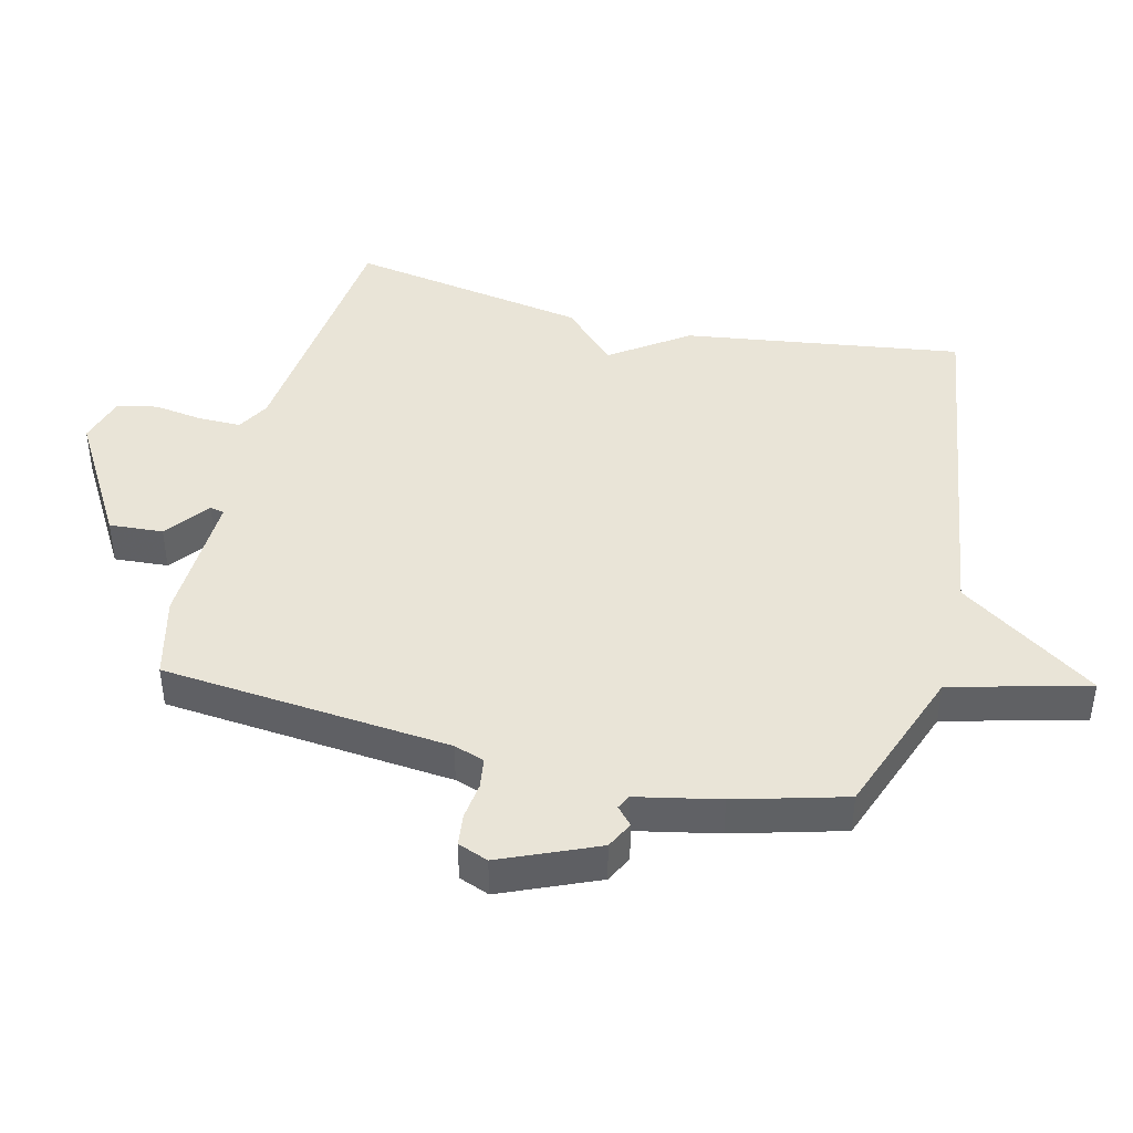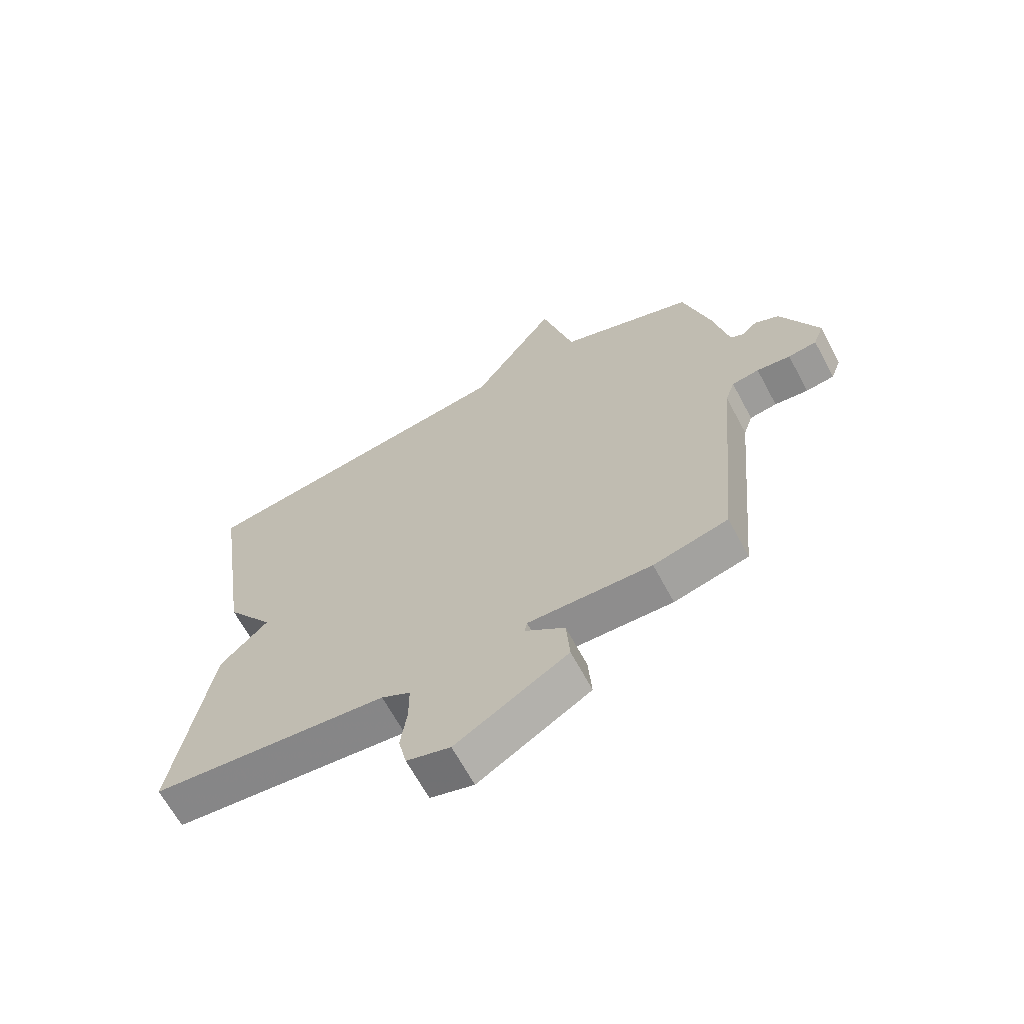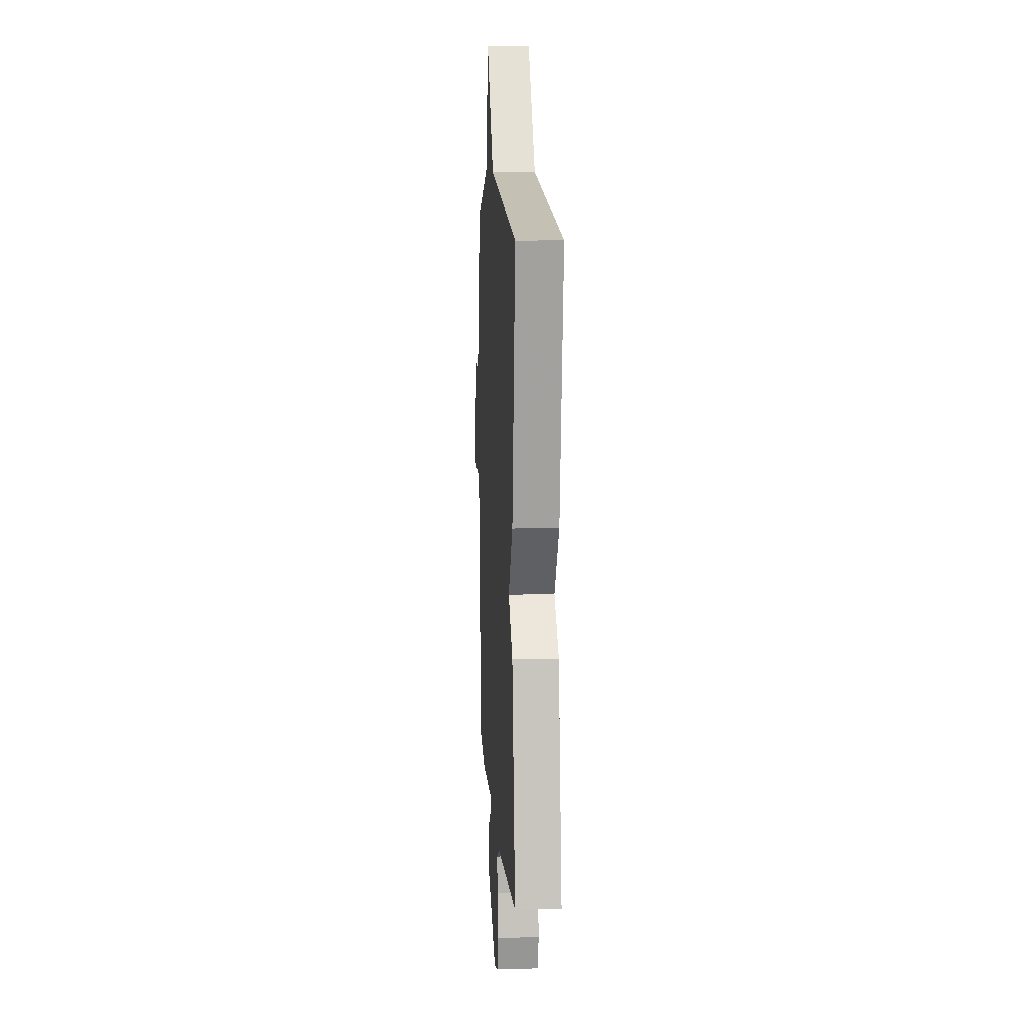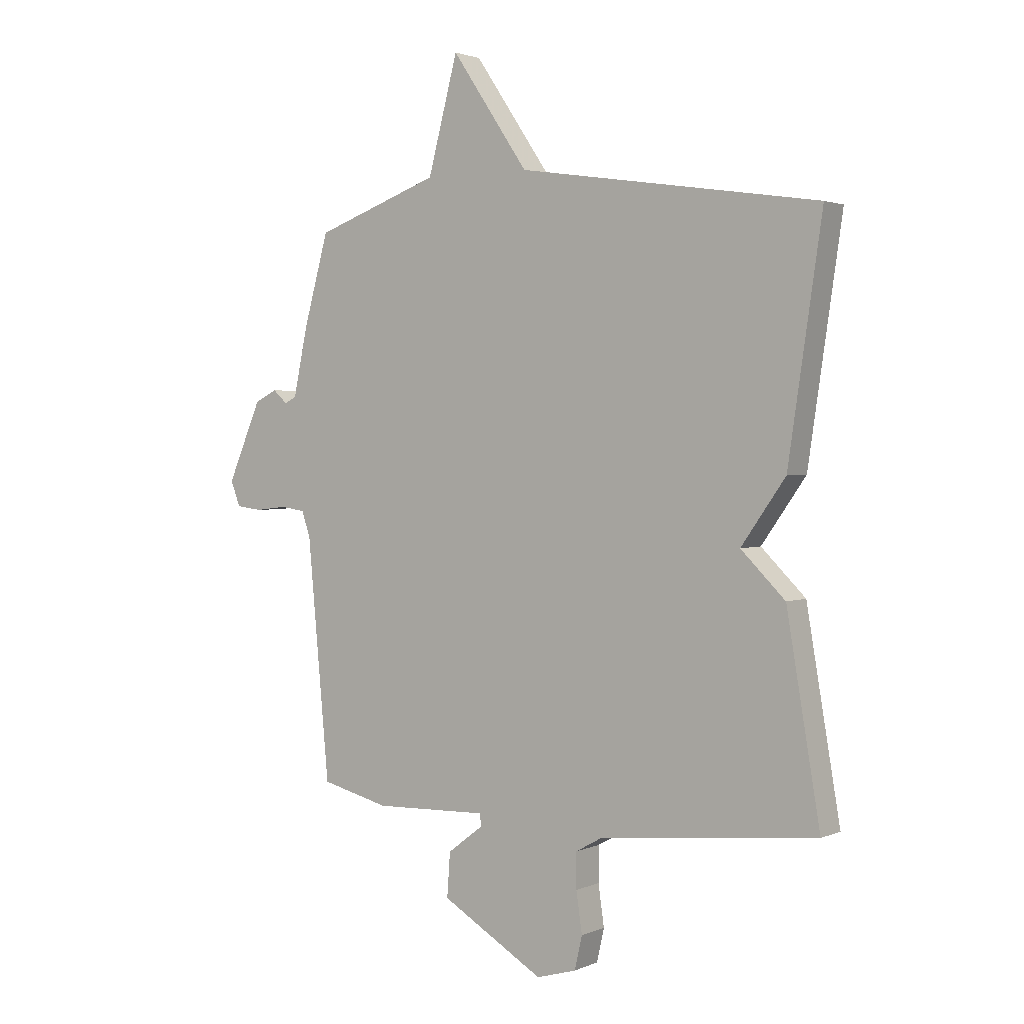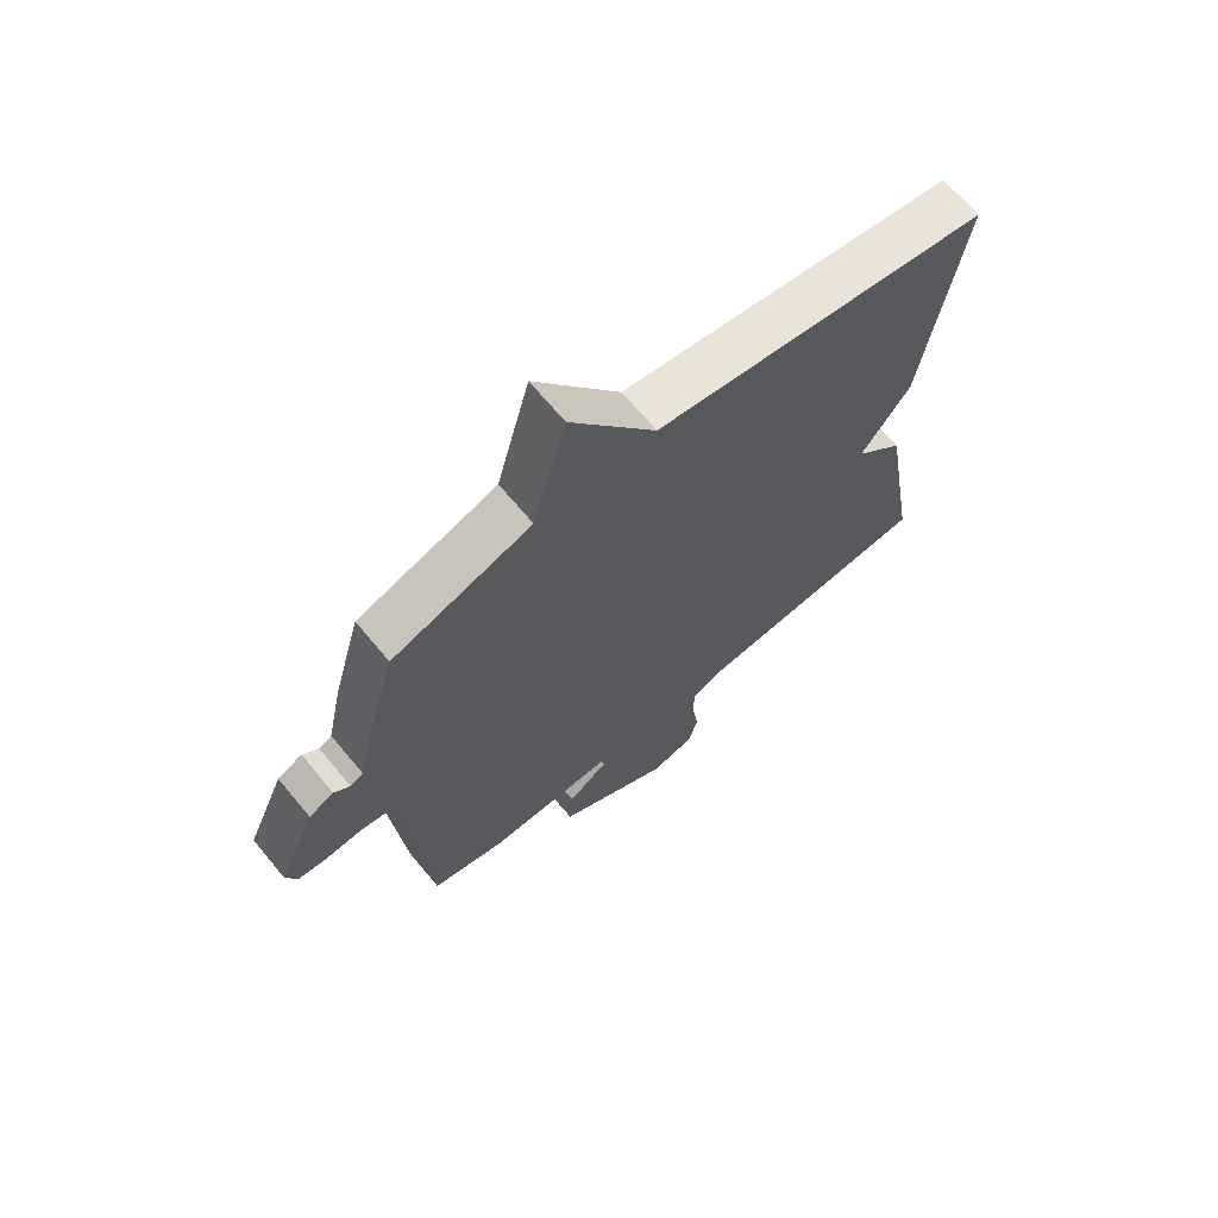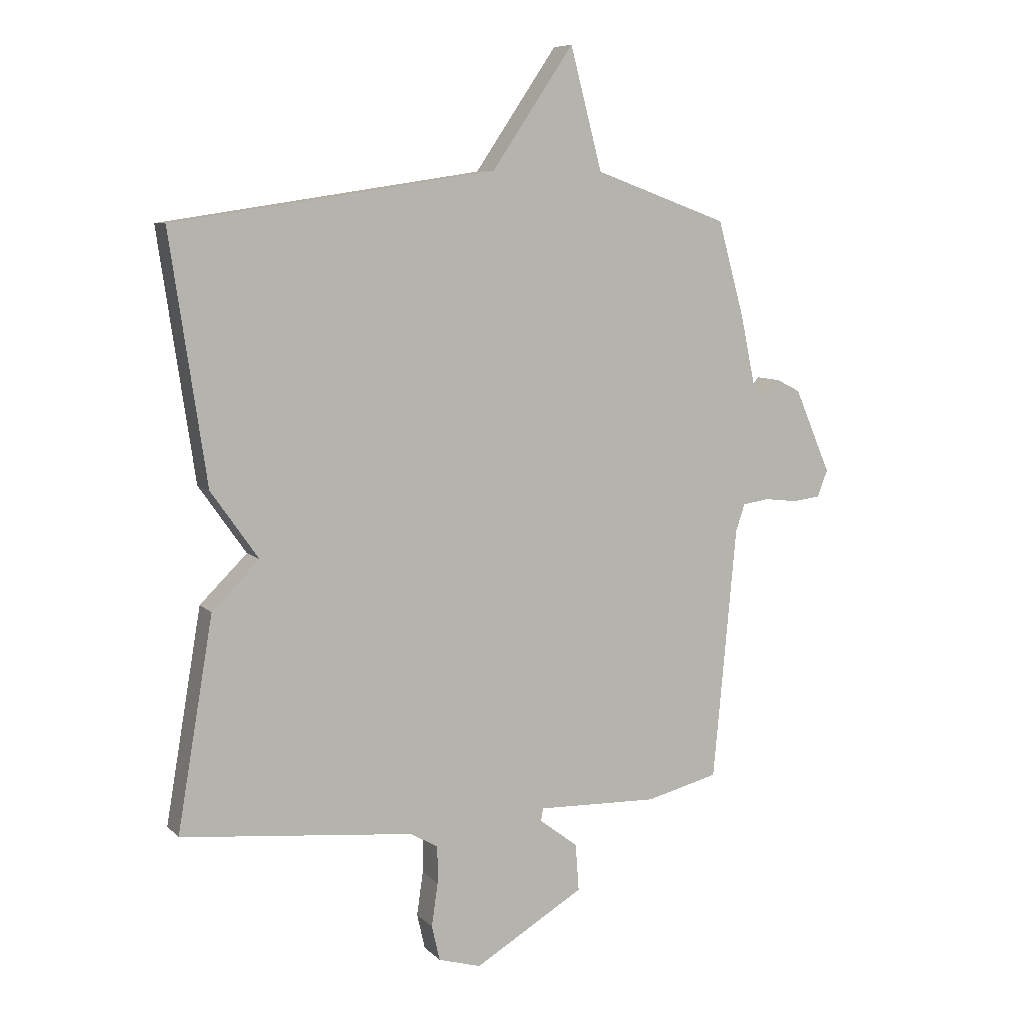
<metadata>
{"format":"obj","ext":"obj","renderer":"f3d","projection":"perspective","resolution":1024,"background":"white","views":[{"elev":43.0,"azim":-76.0,"up":"+Y"},{"elev":-65.8,"azim":-151.8,"up":"+Z"},{"elev":9.8,"azim":86.3,"up":"+Z"},{"elev":2.1,"azim":34.5,"up":"+Z"},{"elev":67.9,"azim":-39.8,"up":"+Z"},{"elev":7.9,"azim":156.1,"up":"+Z"}]}
</metadata>
<code>
v 0.5 0.07 -0.5
v 0.092 0.07 -0.542
v 0.042 0.07 -0.57
v 0.042 0.07 -0.636
v 0.053 0.07 -0.712
v 0.039 0.07 -0.774
v -0.036 0.07 -0.796
v -0.229 0.07 -0.682
v -0.223 0.07 -0.599
v -0.155 0.07 -0.547
v -0.159 0.07 -0.525
v -0.372 0.07 -0.532
v -0.5 0.07 -0.5
v -0.541 0.07 -0.053
v -0.557 0.07 -0.006
v -0.604 0.07 0.001
v -0.662 0.07 -0.006
v -0.711 0.07 0
v -0.729 0.07 0.047
v -0.665 0.07 0.195
v -0.623 0.07 0.216
v -0.596 0.07 0.192
v -0.574 0.07 0.203
v -0.547 0.07 0.331
v -0.5 0.07 0.5
v -0.265 0.07 0.585
v -0.209 0.07 0.797
v -0.065 0.07 0.585
v 0.5 0.07 0.5
v 0.437 0.07 0.071
v 0.354 0.07 -0.047
v 0.437 0.07 -0.129
v 0.5 0 -0.5
v 0.092 0 -0.542
v 0.042 0 -0.57
v 0.042 0 -0.636
v 0.053 0 -0.712
v 0.039 0 -0.774
v -0.036 0 -0.796
v -0.229 0 -0.682
v -0.223 0 -0.599
v -0.155 0 -0.547
v -0.159 0 -0.525
v -0.372 0 -0.532
v -0.5 0 -0.5
v -0.541 0 -0.053
v -0.557 0 -0.006
v -0.604 0 0.001
v -0.662 0 -0.006
v -0.711 0 0
v -0.729 0 0.047
v -0.665 0 0.195
v -0.623 0 0.216
v -0.596 0 0.192
v -0.574 0 0.203
v -0.547 0 0.331
v -0.5 0 0.5
v -0.265 0 0.585
v -0.209 0 0.797
v -0.065 0 0.585
v 0.5 0 0.5
v 0.437 0 0.071
v 0.354 0 -0.047
v 0.437 0 -0.129
f 31 32 1 2
f 28 29 30 31
f 31 2 3
f 28 31 3
f 27 28 3
f 26 27 3
f 26 3 4
f 25 26 4
f 24 25 4
f 23 24 4
f 4 5 6
f 23 4 6
f 22 23 6
f 20 21 22
f 19 20 22
f 18 19 22
f 17 18 22
f 16 17 22
f 15 16 22
f 14 15 22
f 11 12 13 14
f 11 14 22
f 8 9 10
f 7 8 10
f 6 7 10
f 6 10 11
f 6 11 22
f 34 33 64 63
f 63 62 61 60
f 35 34 63
f 35 63 60
f 35 60 59
f 35 59 58
f 36 35 58
f 36 58 57
f 36 57 56
f 36 56 55
f 38 37 36
f 38 36 55
f 38 55 54
f 54 53 52
f 54 52 51
f 54 51 50
f 54 50 49
f 54 49 48
f 54 48 47
f 54 47 46
f 46 45 44 43
f 54 46 43
f 42 41 40
f 42 40 39
f 42 39 38
f 43 42 38
f 54 43 38
f 1 33 34 2
f 2 34 35 3
f 3 35 36 4
f 4 36 37 5
f 5 37 38 6
f 6 38 39 7
f 7 39 40 8
f 8 40 41 9
f 9 41 42 10
f 10 42 43 11
f 11 43 44 12
f 12 44 45 13
f 13 45 46 14
f 14 46 47 15
f 15 47 48 16
f 16 48 49 17
f 17 49 50 18
f 18 50 51 19
f 19 51 52 20
f 20 52 53 21
f 21 53 54 22
f 22 54 55 23
f 23 55 56 24
f 24 56 57 25
f 25 57 58 26
f 26 58 59 27
f 27 59 60 28
f 28 60 61 29
f 29 61 62 30
f 30 62 63 31
f 31 63 64 32
f 32 64 33 1

</code>
